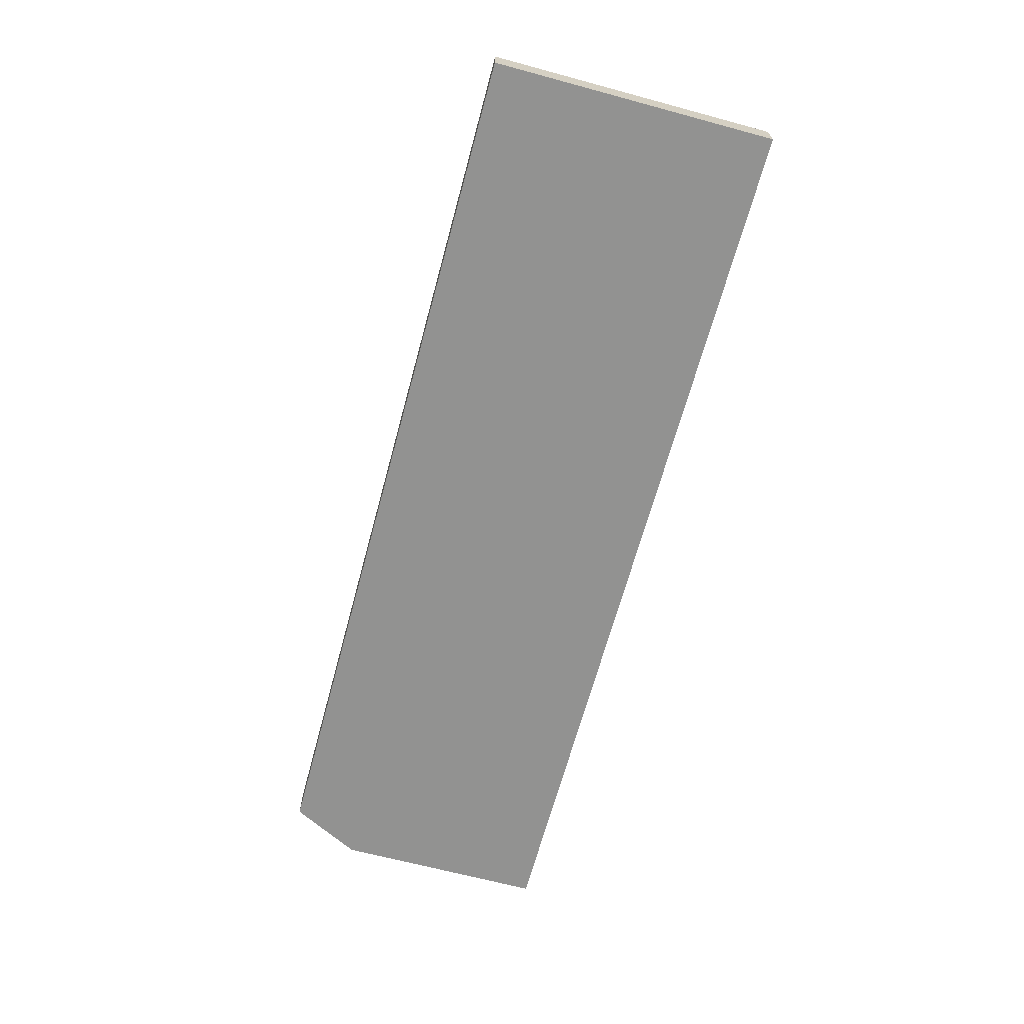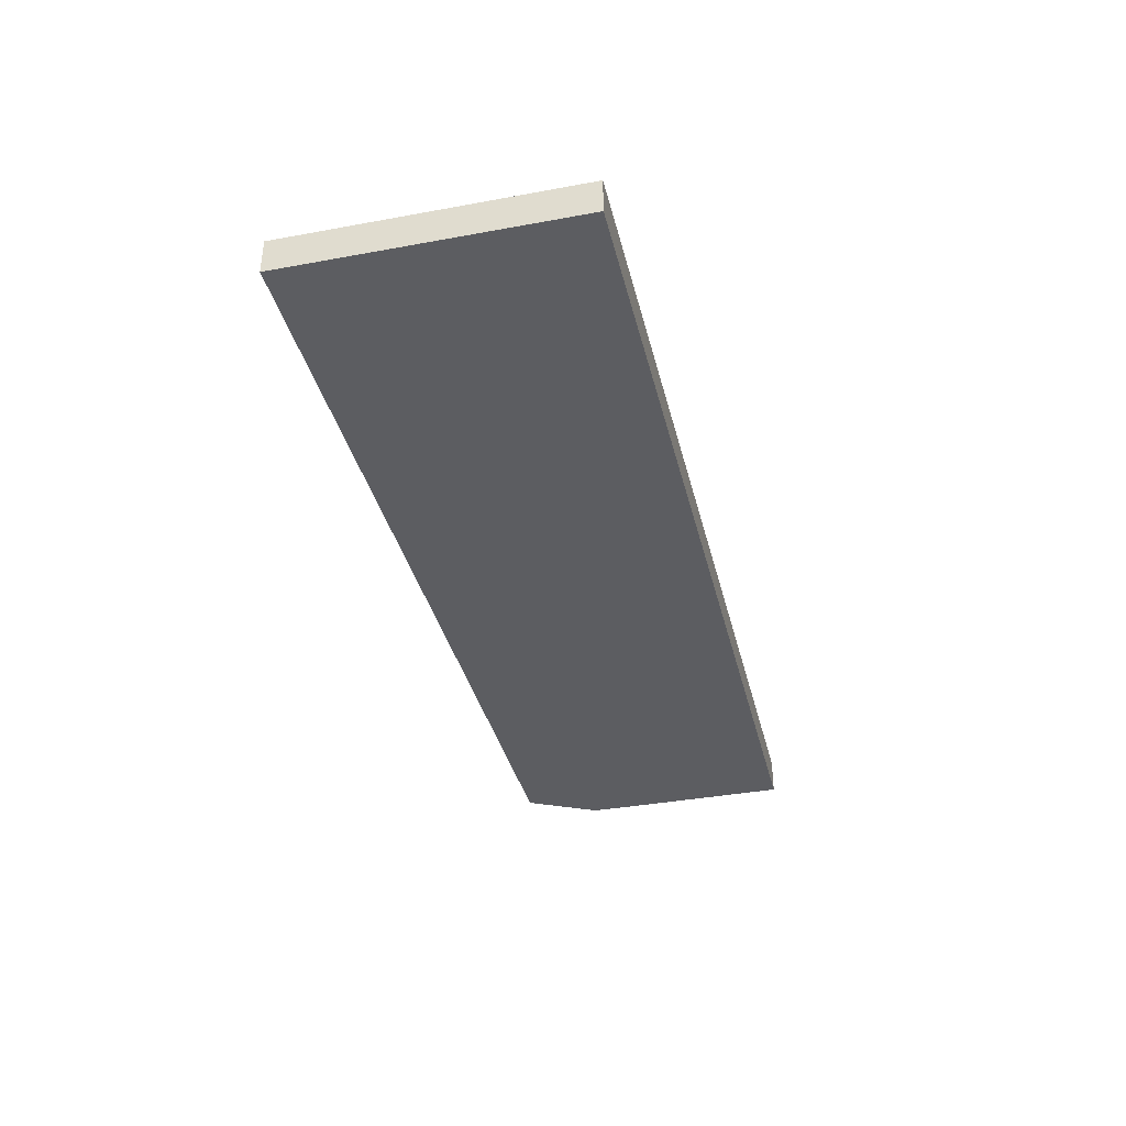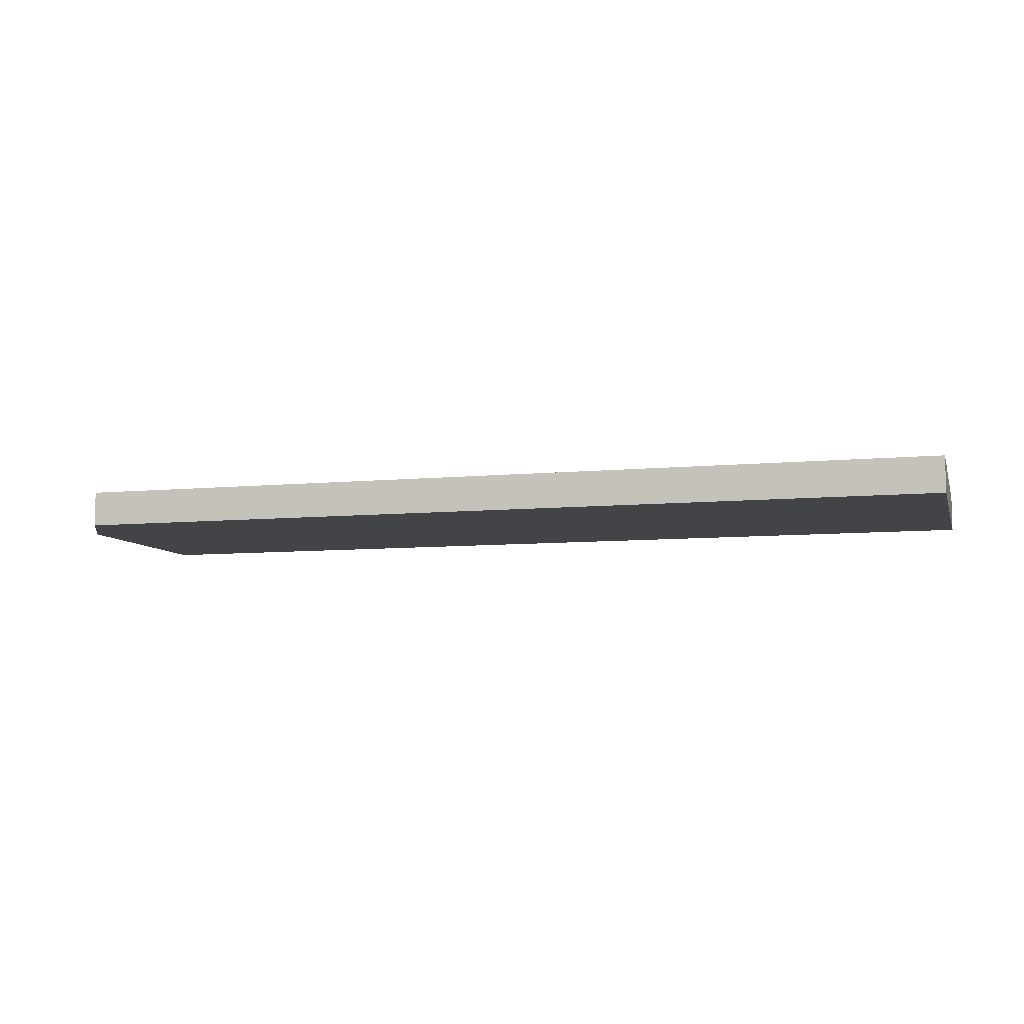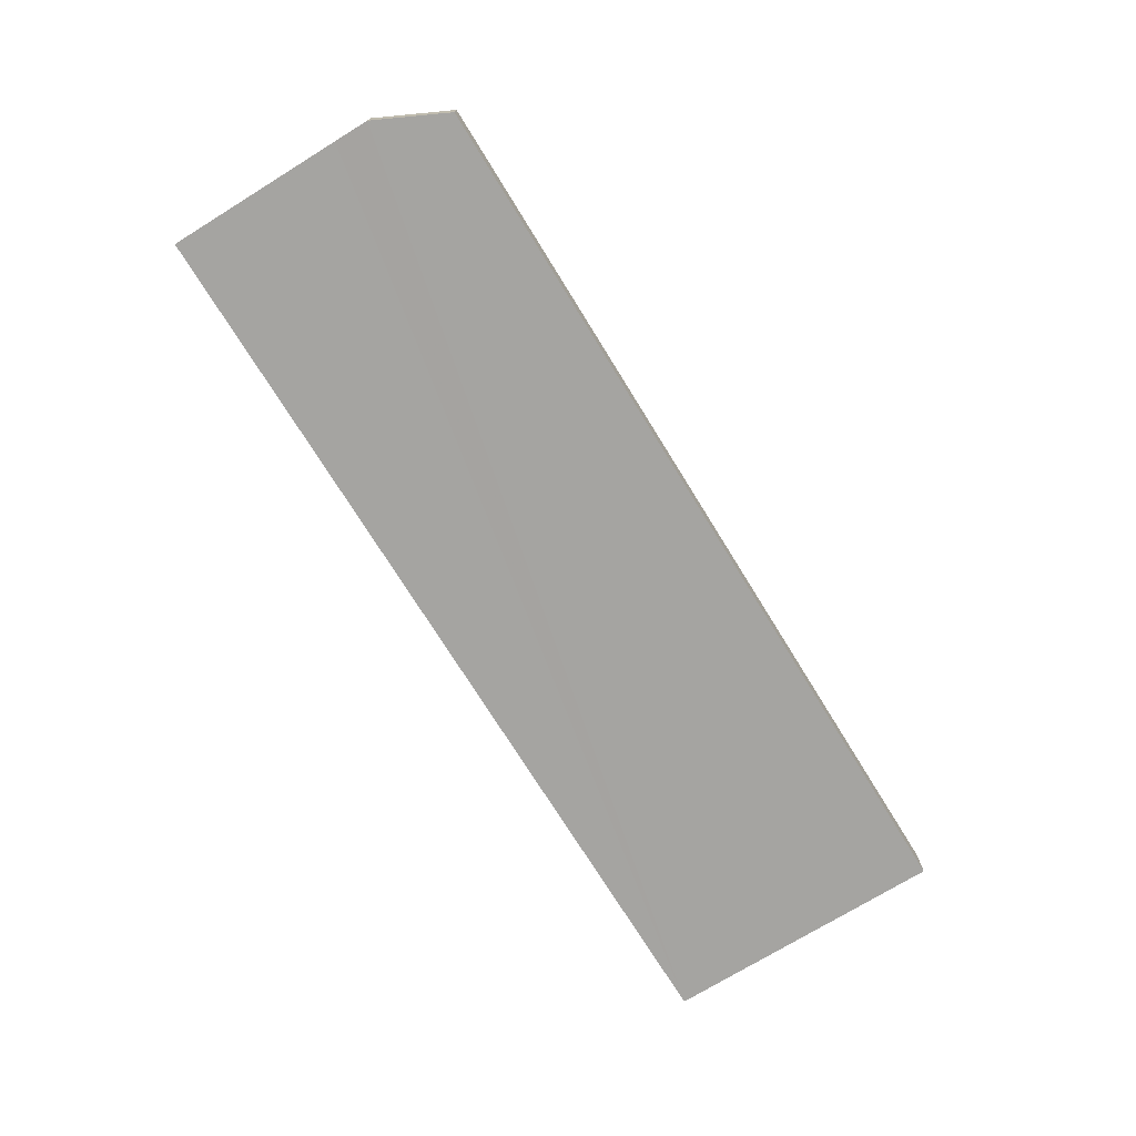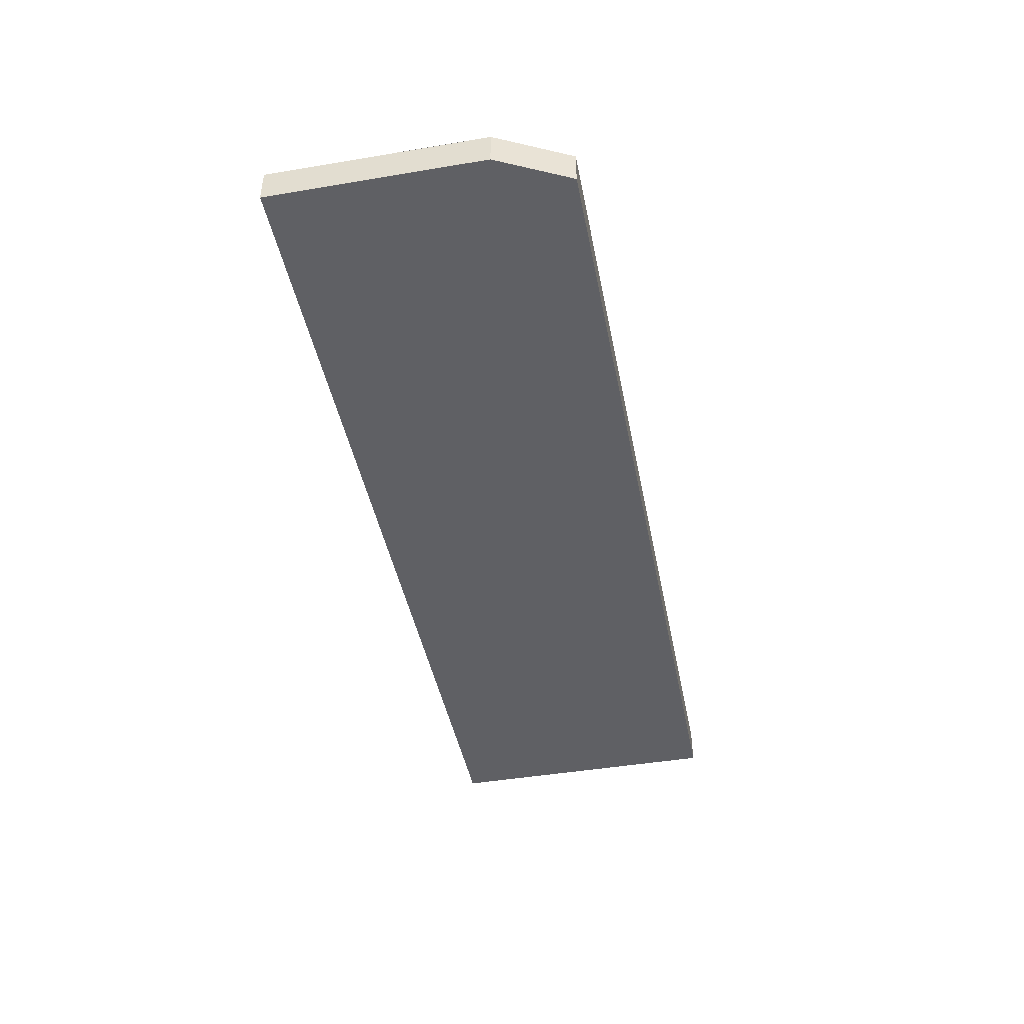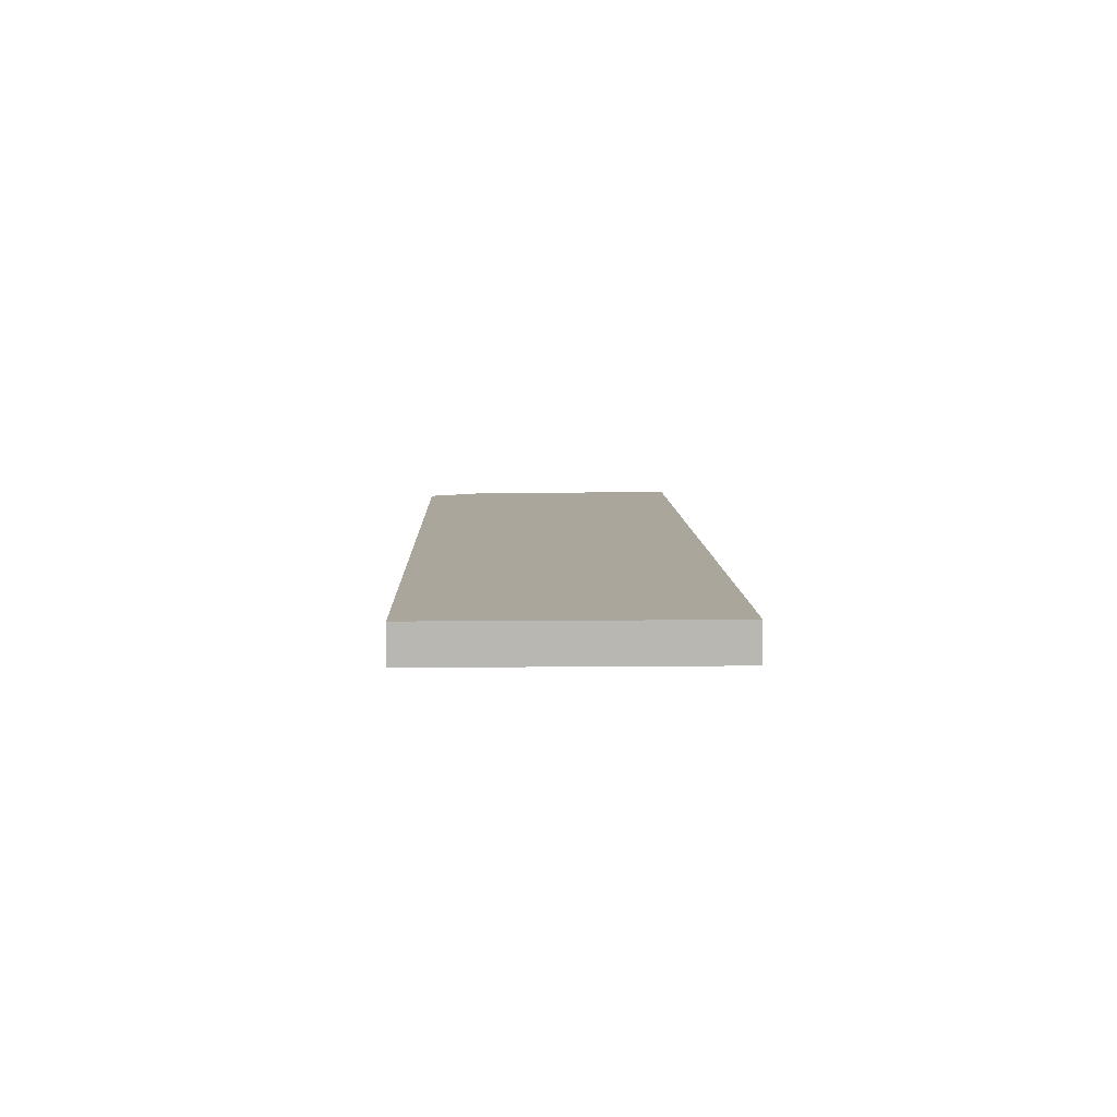
<metadata>
{"format":"obj","ext":"obj","renderer":"f3d","projection":"perspective","resolution":1024,"background":"white","views":[{"elev":-66.3,"azim":74.9,"up":"+Z"},{"elev":-36.8,"azim":103.4,"up":"+Z"},{"elev":-7.9,"azim":15.5,"up":"+Z"},{"elev":-73.2,"azim":-58.3,"up":"+Z"},{"elev":-44.3,"azim":-78.9,"up":"+Z"},{"elev":8.0,"azim":88.4,"up":"+Z"}]}
</metadata>
<code>
o 6118
v 2229 1876 8.849
v 2229 1876 8.839
v 2229 1876 8.839
v 2229 1876 8.849
v 2229 1876 8.849
v 2229 1876 8.839
v 2229 1876 8.839
v 2229 1876 8.839
v 2229 1876 8.839
v 2229 1876 8.849
v 2229 1876 8.839
v 2229 1876 8.849
v 2229 1876 8.839
v 2229 1876 8.849
v 2229 1876 8.839
v 2229 1876 8.849
v 2229 1876 8.839
v 2229 1876 8.839
v 2229 1876 8.849
v 2229 1876 8.849
v 2229 1876 8.839
v 2229 1876 8.849
v 2229 1876 8.849
v 2229 1876 8.849
v 2229 1876 8.849
v 2229 1876 8.839
v 2229 1876 8.849
v 2229 1876 8.849
f 1 2 3
f 4 2 5
f 4 6 7
f 8 2 7
f 9 10 3
f 11 10 5
f 11 12 7
f 11 13 3
f 14 13 15
f 1 14 16
f 8 14 17
f 17 18 8
f 9 18 17
f 16 19 20
f 21 12 19
f 22 23 19
f 24 21 25
f 26 14 27
f 28 26 27

</code>
